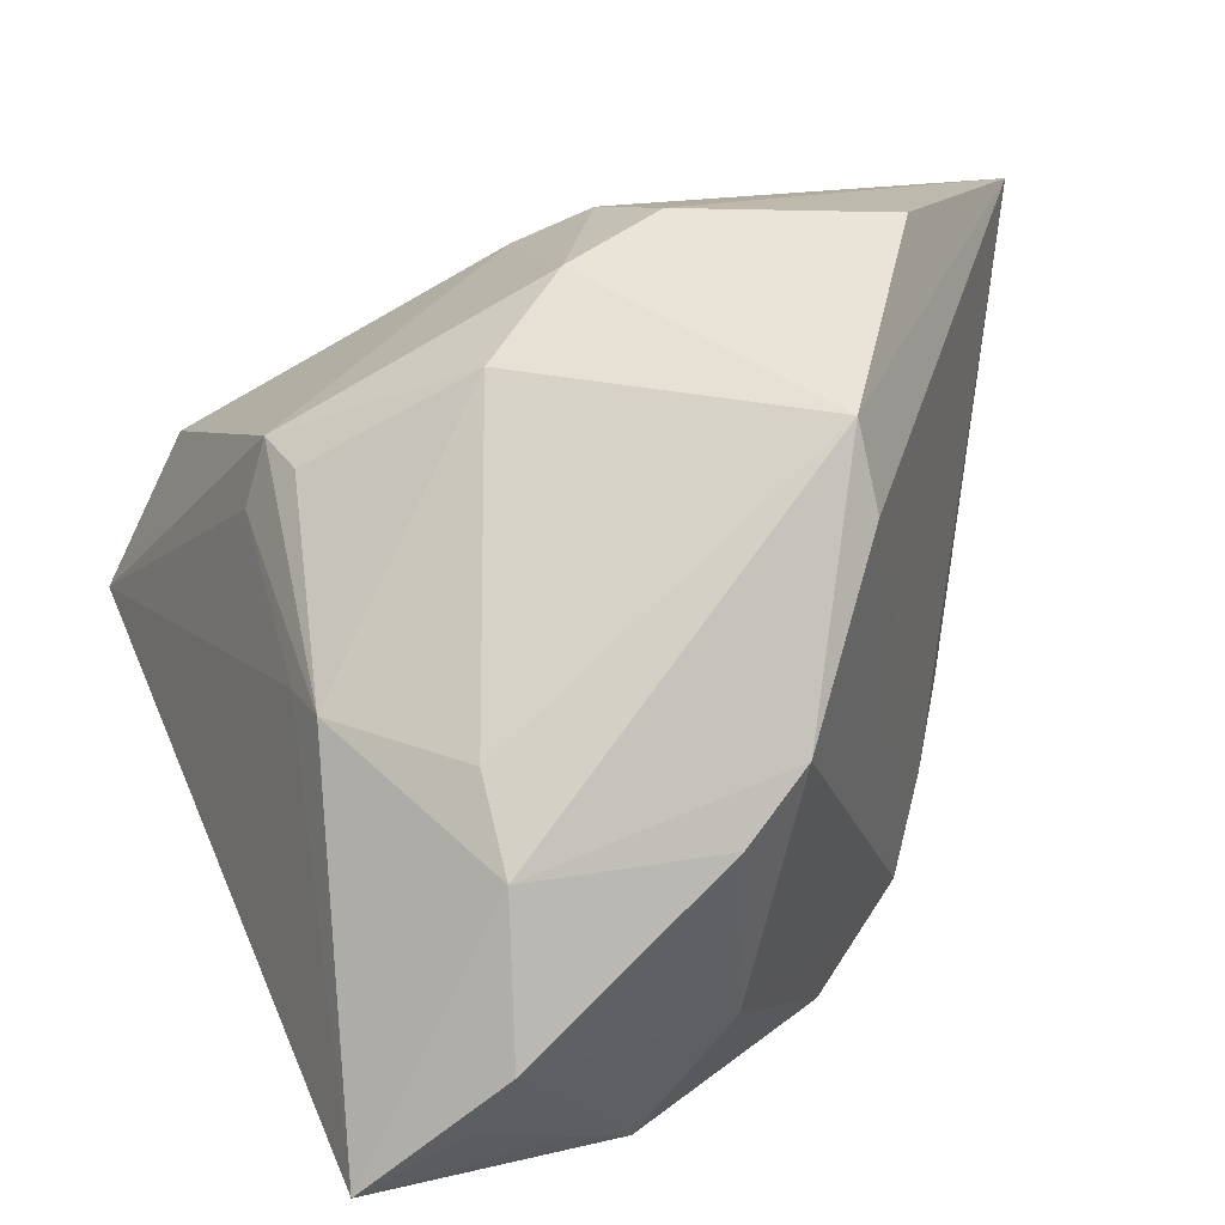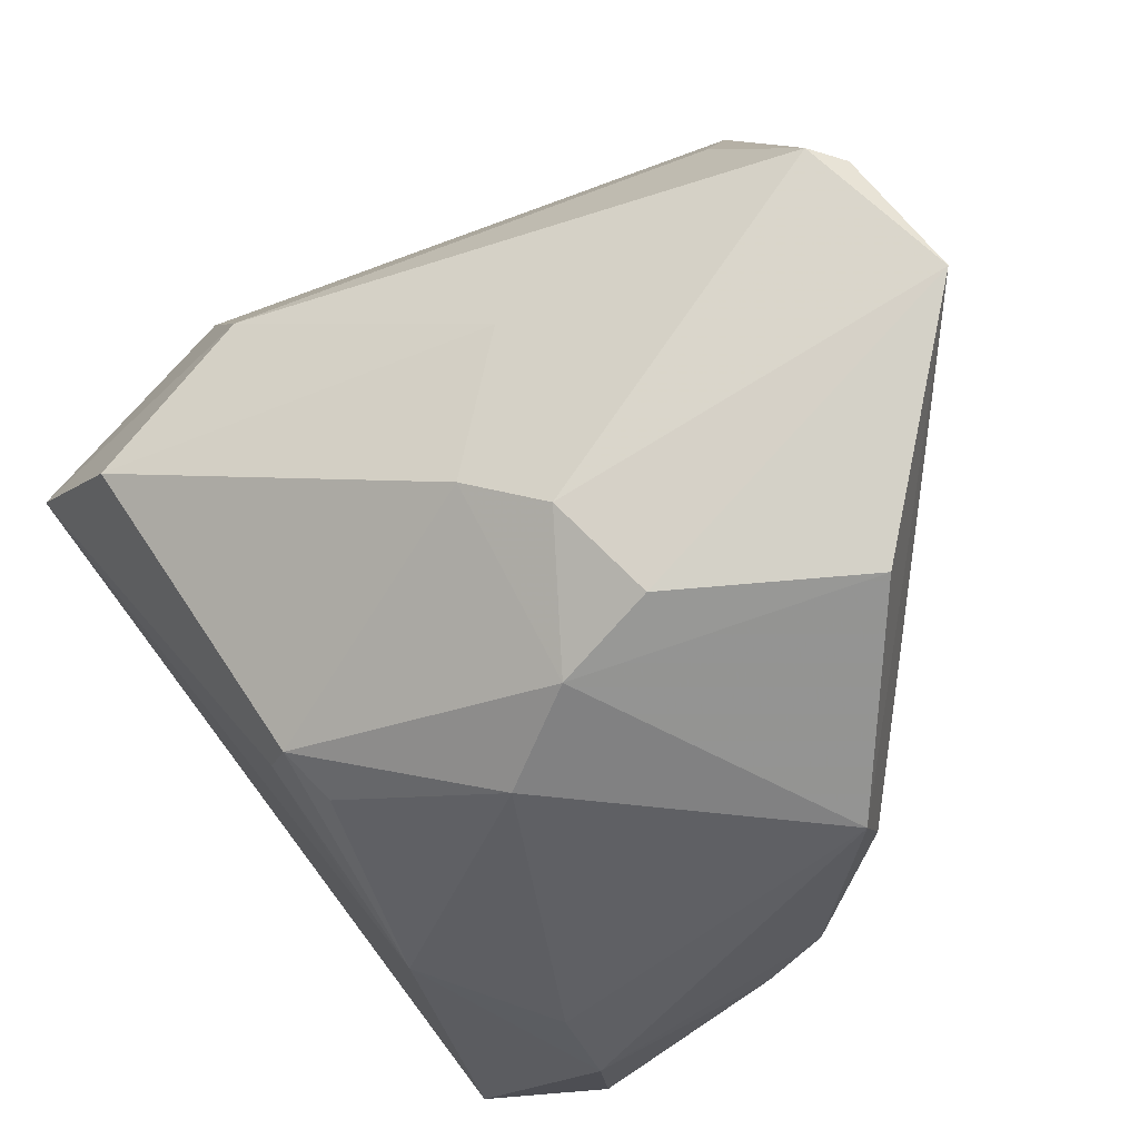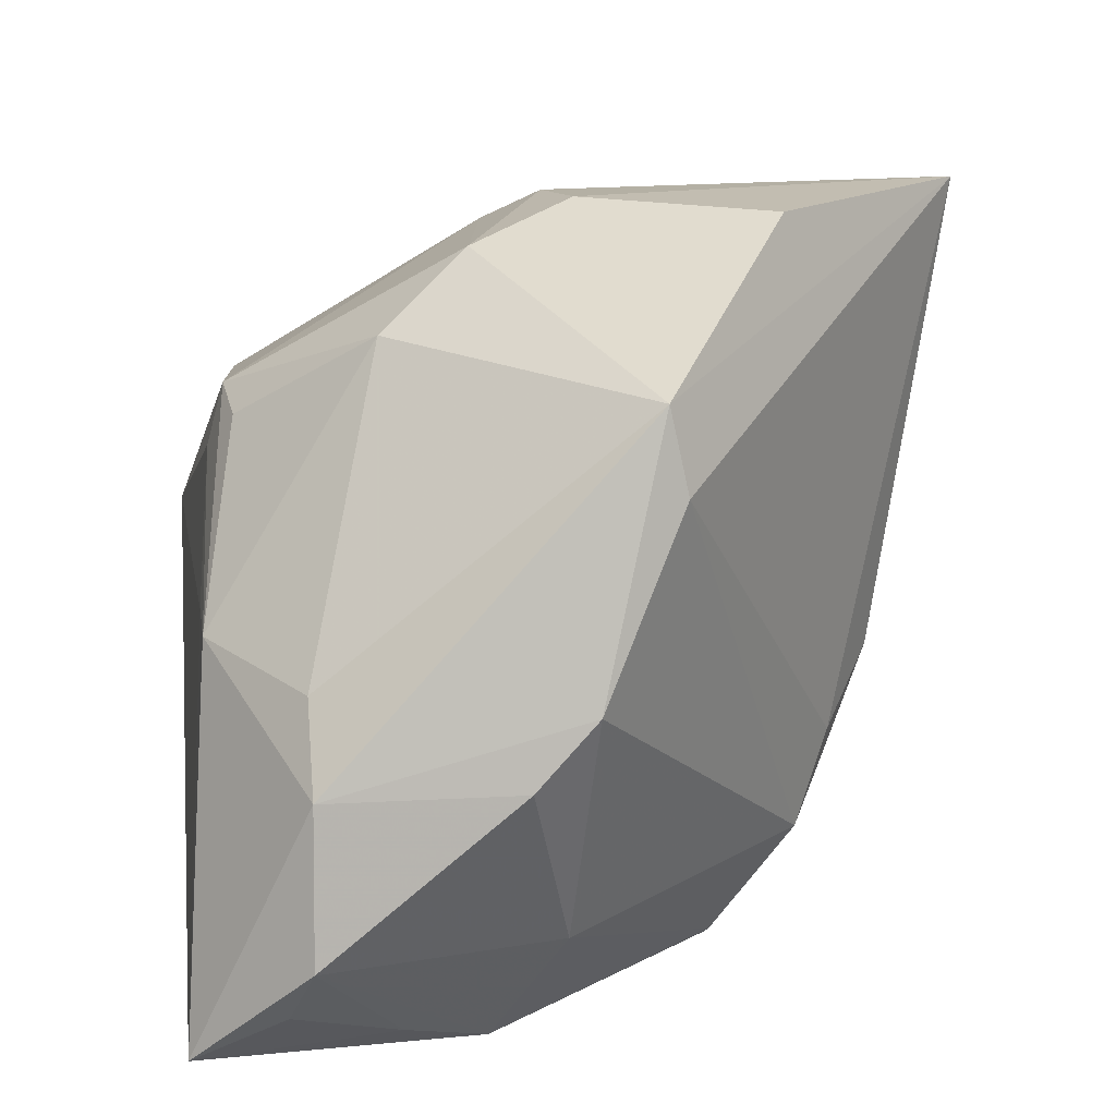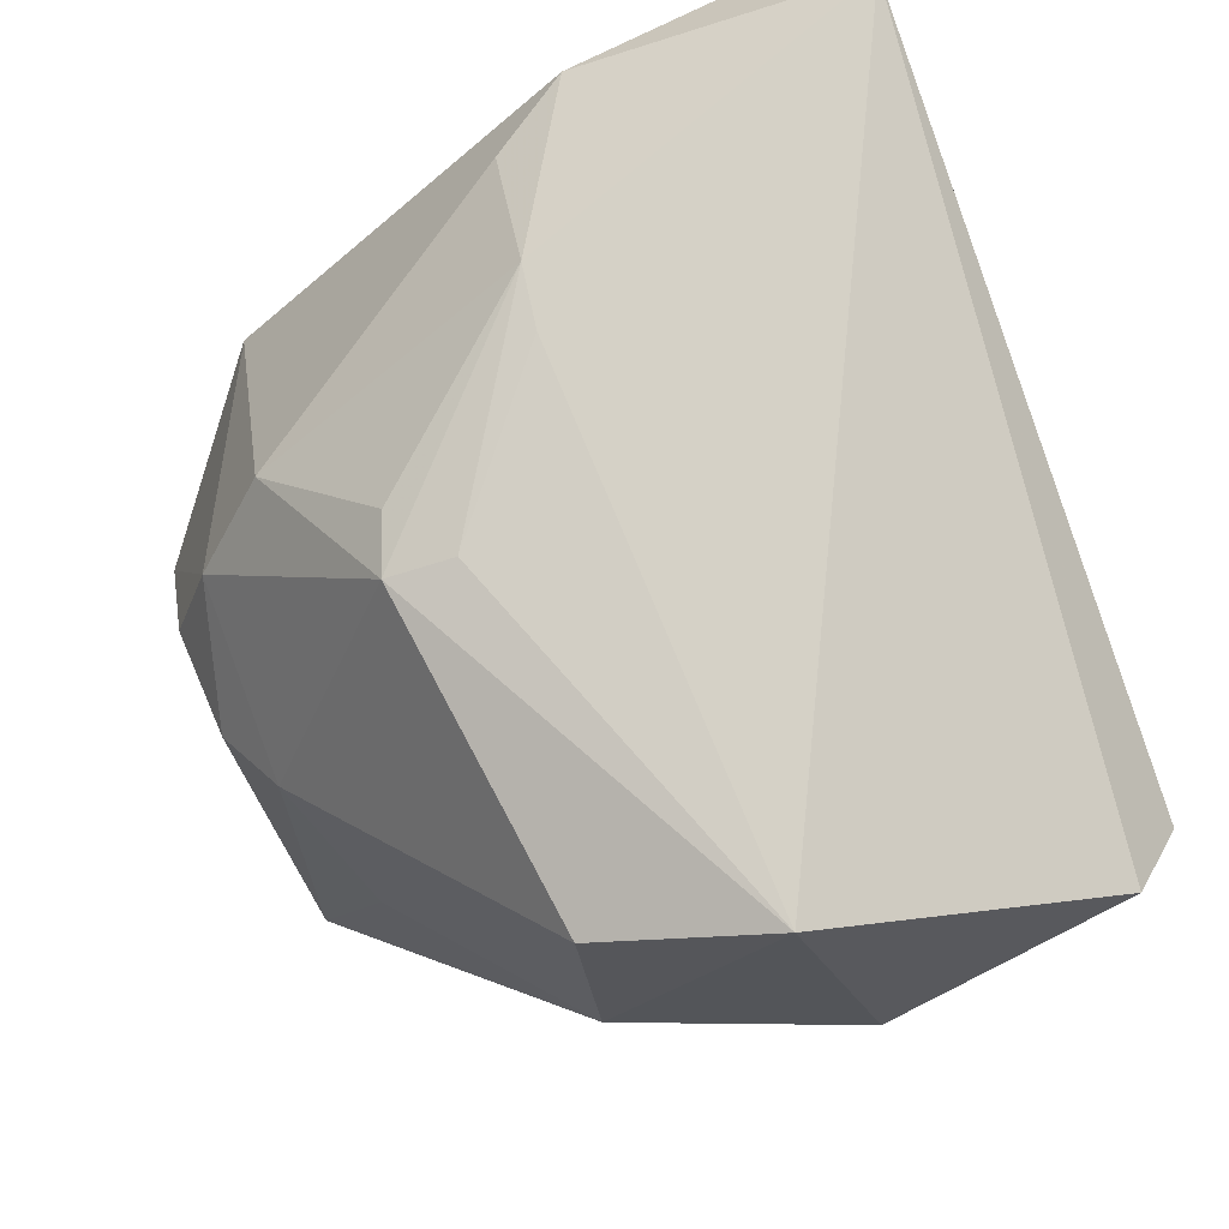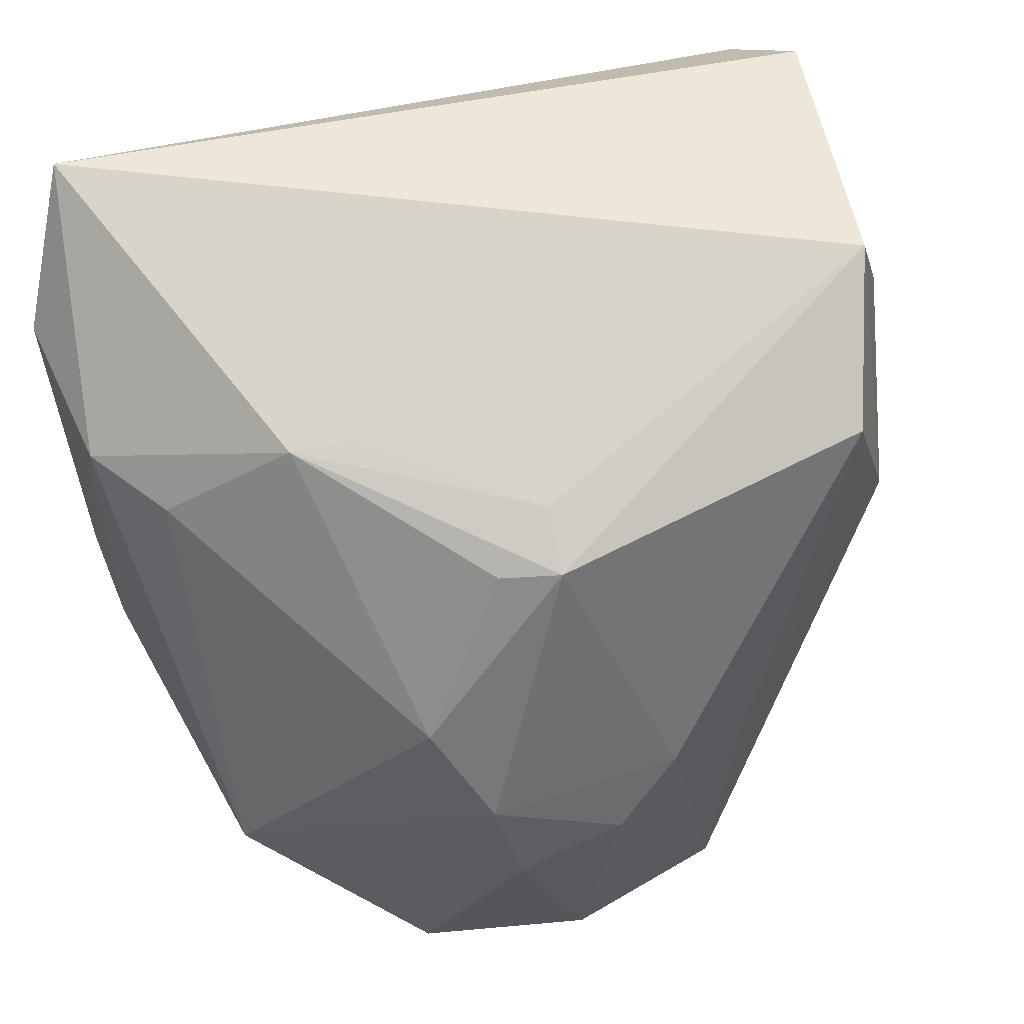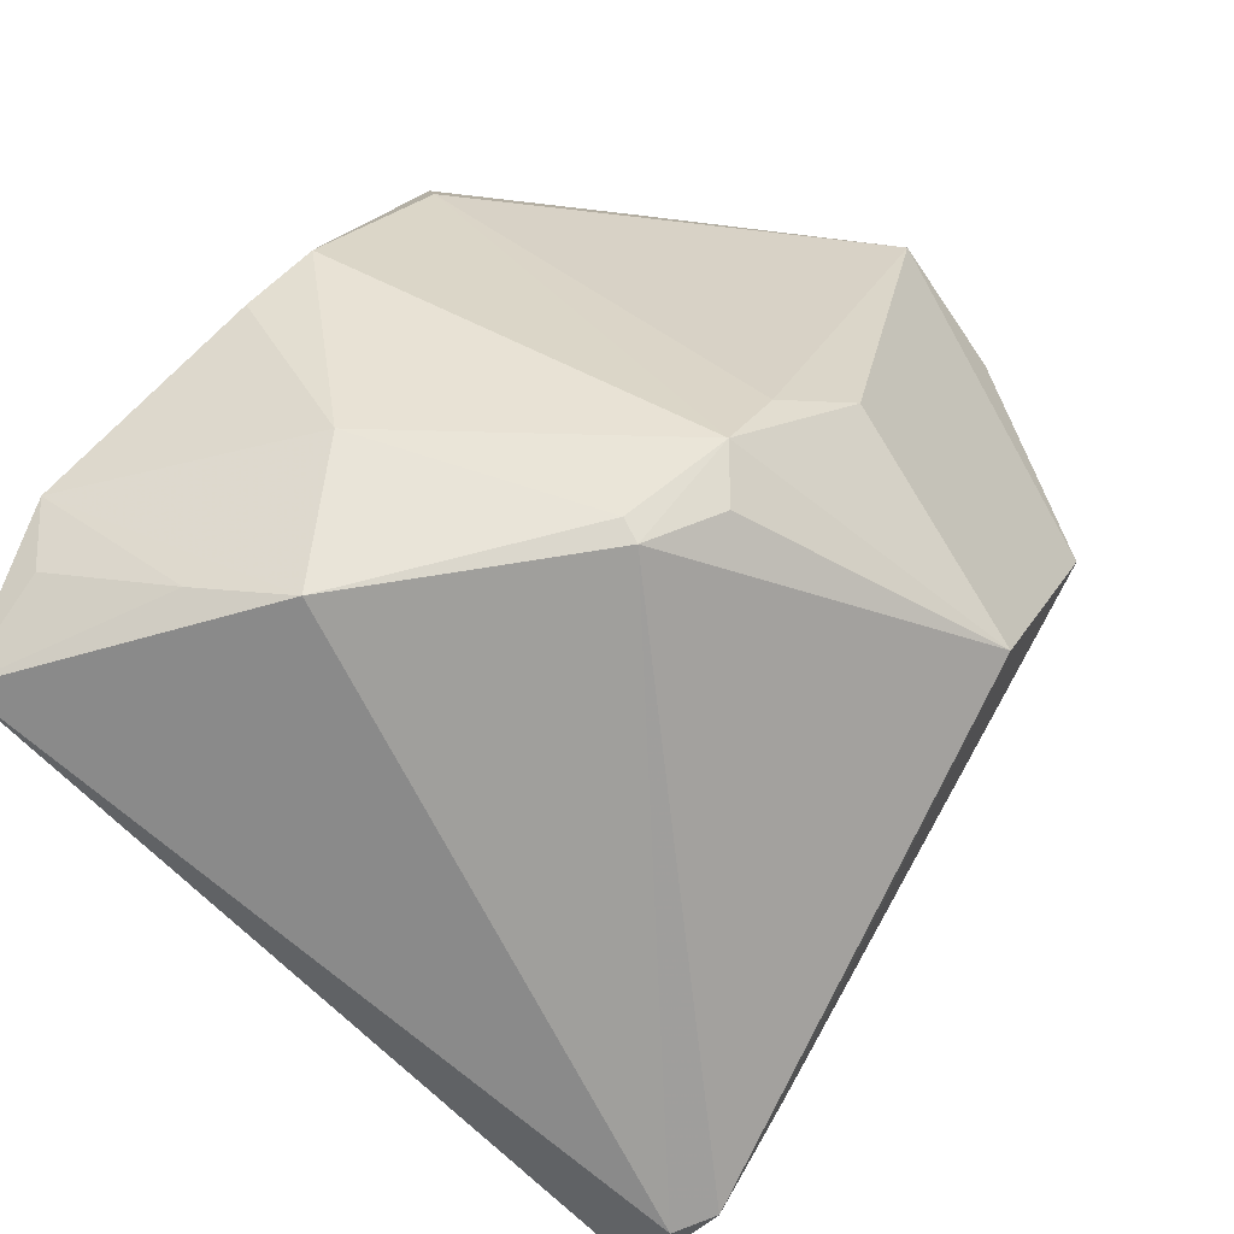
<metadata>
{"format":"obj","ext":"obj","renderer":"f3d","projection":"perspective","resolution":1024,"background":"white","views":[{"elev":15.0,"azim":66.8,"up":"+Y"},{"elev":79.8,"azim":53.8,"up":"+Y"},{"elev":16.9,"azim":82.9,"up":"+Y"},{"elev":76.4,"azim":-108.2,"up":"+Z"},{"elev":69.3,"azim":162.5,"up":"+Z"},{"elev":-68.5,"azim":125.2,"up":"+Y"}]}
</metadata>
<code>
v 0.03689 0.01589 -0.006317
v -0.03951 -0.02973 0.02568
v 0.04142 -0.02287 0.02554
v -0.01577 -0.01619 -0.02828
v 0.01625 0.02584 0.01787
v 0.02148 0.0006067 0.03395
v -0.02078 0.01961 -0.0305
v -0.03523 -0.00232 0.03643
v 0.03783 -0.0285 0.02771
v 0.01556 0.001228 0.03417
v 0.0416 -0.00118 0.001517
v 0.01203 0.03279 0.009499
v 0.03145 -0.03337 0.01757
v -0.01255 0.03362 -0.03381
v 0.01663 -0.03205 -0.0123
v 0.003229 0.03673 -0.03639
v 0.02658 -0.03673 0.009656
v -0.03018 0.01306 0.03032
v 0.04201 -0.007421 0.007221
v 0.03302 -0.02461 0.003106
v 0.03942 -0.008385 0.02521
v -0.006847 0.03204 0.006627
v -0.03502 -0.03538 0.01942
v 0.03391 -0.0008774 0.02526
v -0.04201 -0.008812 0.01294
v -0.03474 0.01245 0.01256
v -0.00965 0.0325 -0.03643
v -0.0001266 0.03569 0.001607
v 0.02087 0.03673 -0.01697
v -0.01712 0.02705 -0.004611
v 0.03487 -0.03343 0.03643
v 0.01101 -0.02745 -0.01836
v -0.03393 -0.02769 0.006962
v 0.001018 0.01856 0.03146
v 0.006366 -0.007668 -0.02896
v -0.03772 -0.03155 0.01866
v -0.02286 0.01024 -0.0347
v 0.01257 -0.01396 -0.0241
v 0.006612 0.01685 0.03064
v 0.03615 0.0238 -0.004651
v 0.01052 0.03673 -5.068e-05
v 0.01452 -0.02288 -0.02079
v -0.03643 -0.03434 0.01551
v 0.01459 -0.03333 -0.0122
v 0.000476 0.01246 0.03312
f 35 4 37
f 16 35 37
f 2 31 8
f 18 8 34
f 43 4 44
f 44 4 32
f 40 16 29
f 18 34 22
f 28 16 14
f 14 22 28
f 2 8 25
f 40 29 12
f 28 22 12
f 12 22 34
f 45 34 8
f 37 4 33
f 4 43 33
f 33 25 37
f 43 25 33
f 23 31 2
f 2 43 23
f 23 43 44
f 27 16 37
f 37 14 27
f 27 14 16
f 18 22 30
f 22 14 30
f 1 16 40
f 31 23 17
f 17 23 44
f 3 17 20
f 3 20 19
f 26 8 18
f 26 25 8
f 18 30 26
f 26 30 14
f 37 25 26
f 36 43 2
f 2 25 36
f 36 25 43
f 28 12 41
f 41 12 29
f 41 16 28
f 41 29 16
f 40 12 5
f 5 24 40
f 5 12 34
f 40 24 21
f 21 3 19
f 31 3 21
f 10 8 31
f 10 45 8
f 15 17 44
f 20 17 15
f 9 3 31
f 7 14 37
f 37 26 7
f 7 26 14
f 19 20 11
f 11 1 40
f 40 21 11
f 11 21 19
f 24 5 6
f 34 45 6
f 45 10 6
f 6 21 24
f 31 21 6
f 6 10 31
f 17 3 13
f 3 9 13
f 31 17 13
f 13 9 31
f 20 15 42
f 42 11 20
f 1 11 42
f 4 35 42
f 42 32 4
f 44 32 42
f 42 15 44
f 39 5 34
f 34 6 39
f 39 6 5
f 16 1 38
f 1 42 38
f 35 16 38
f 38 42 35

</code>
